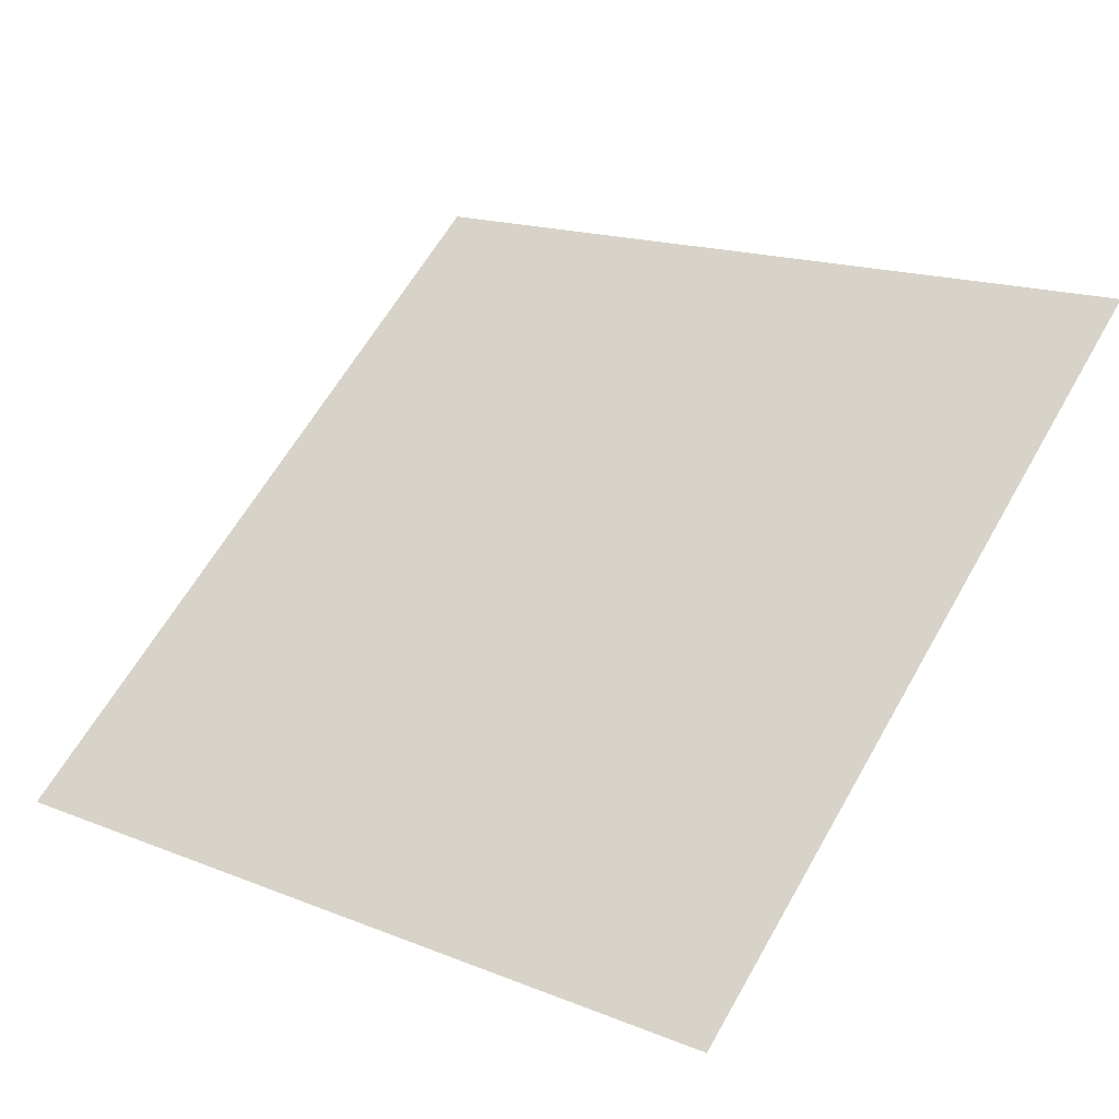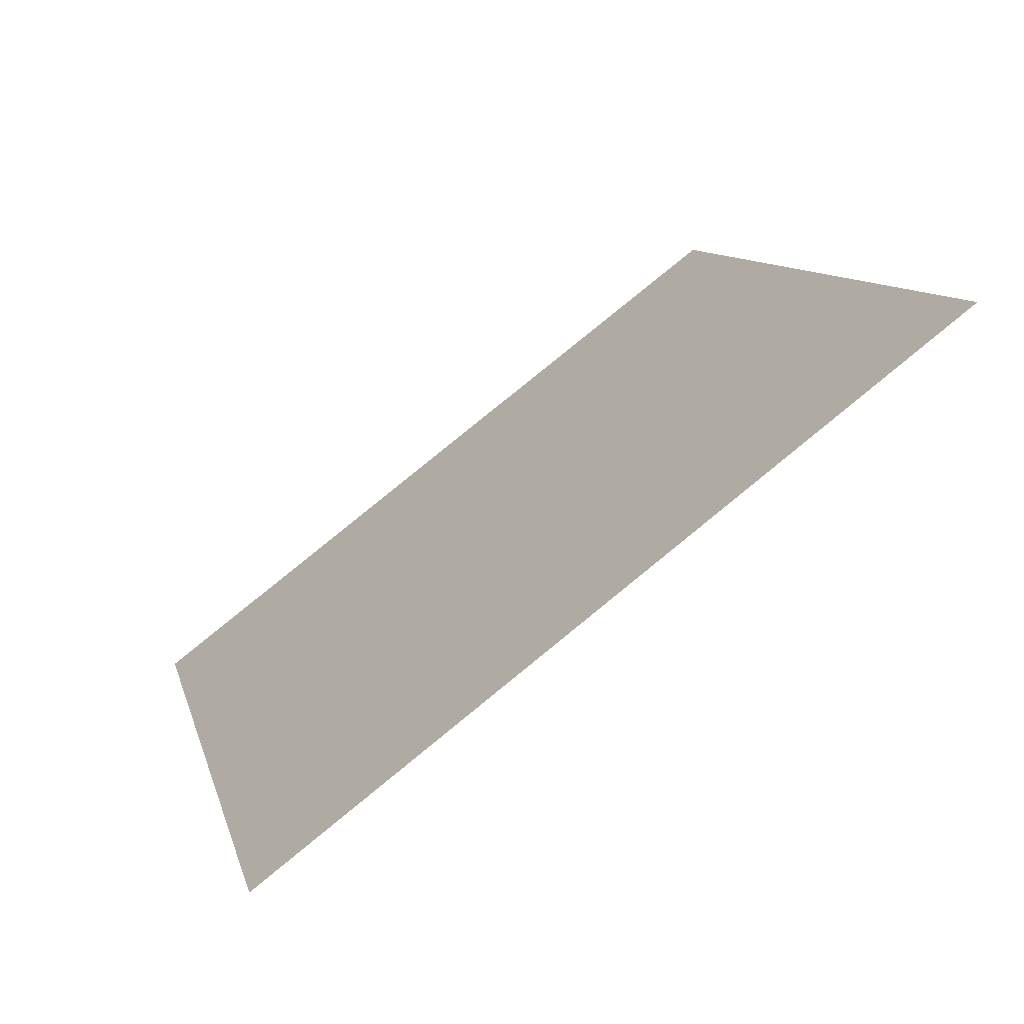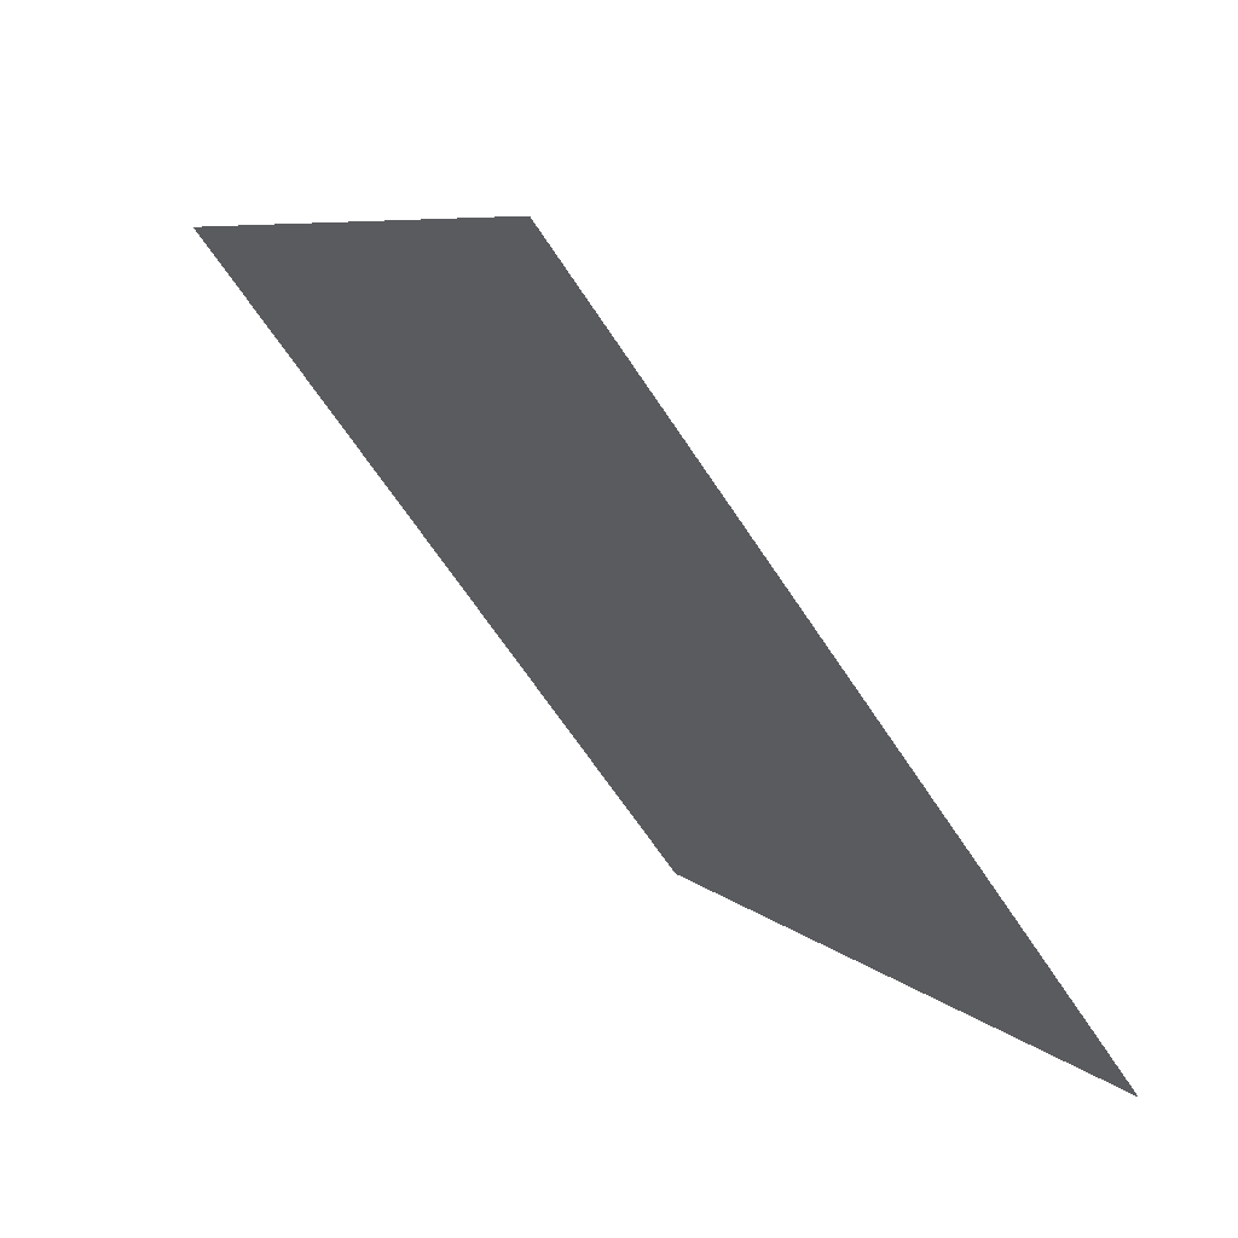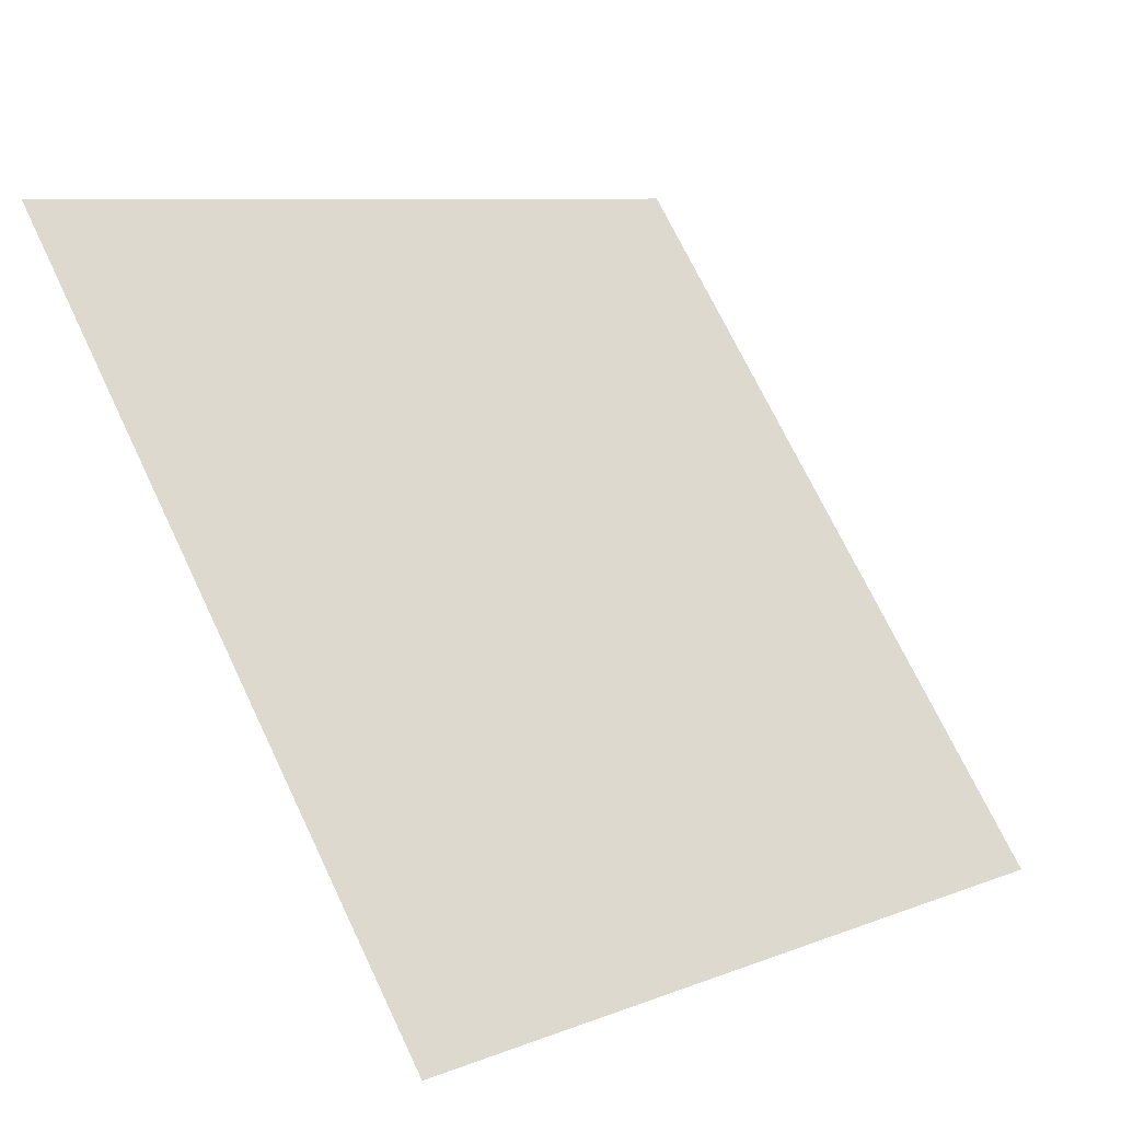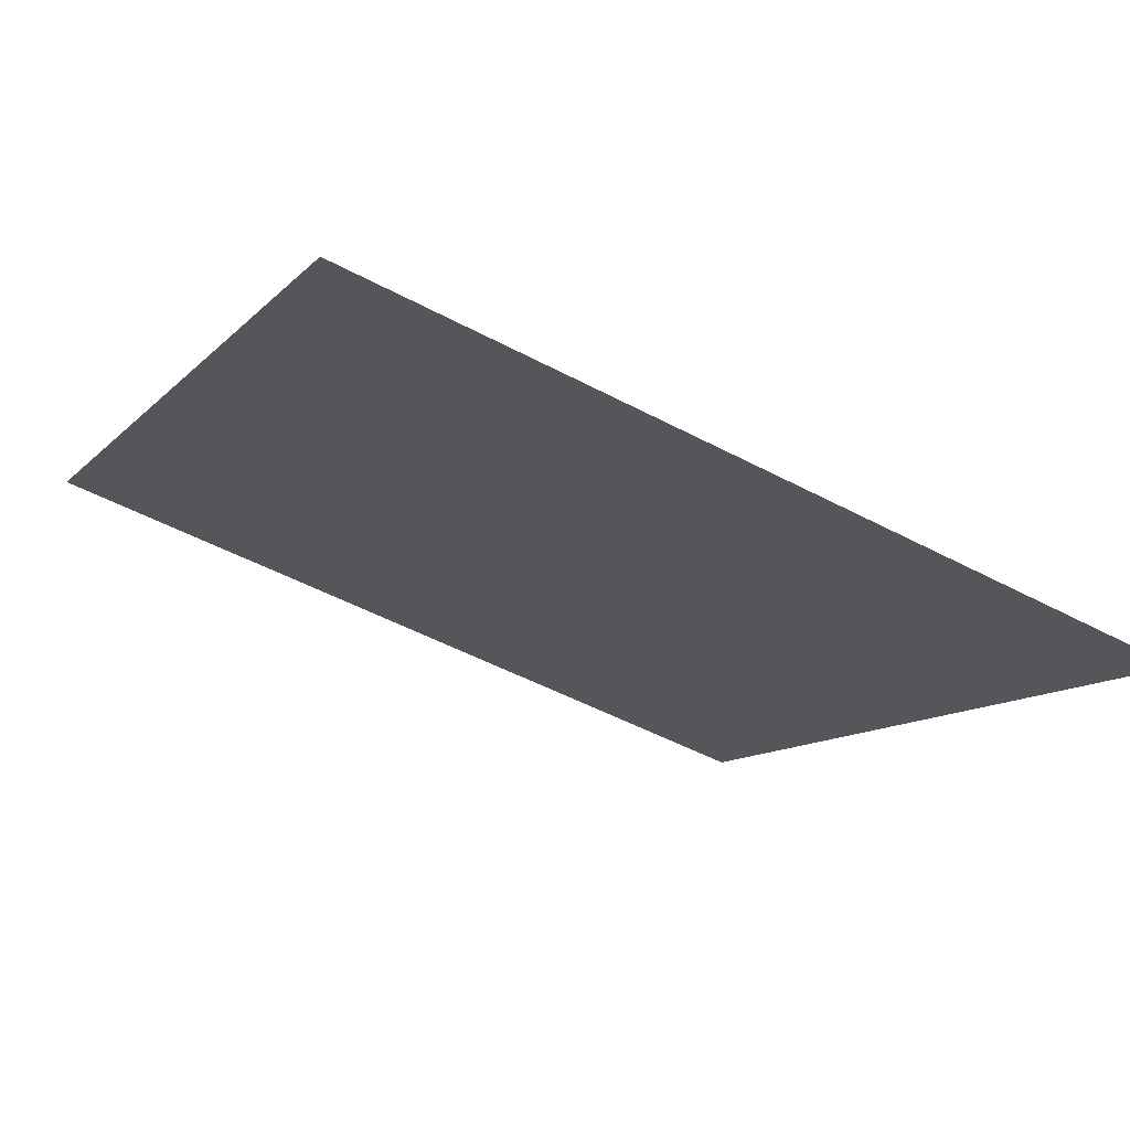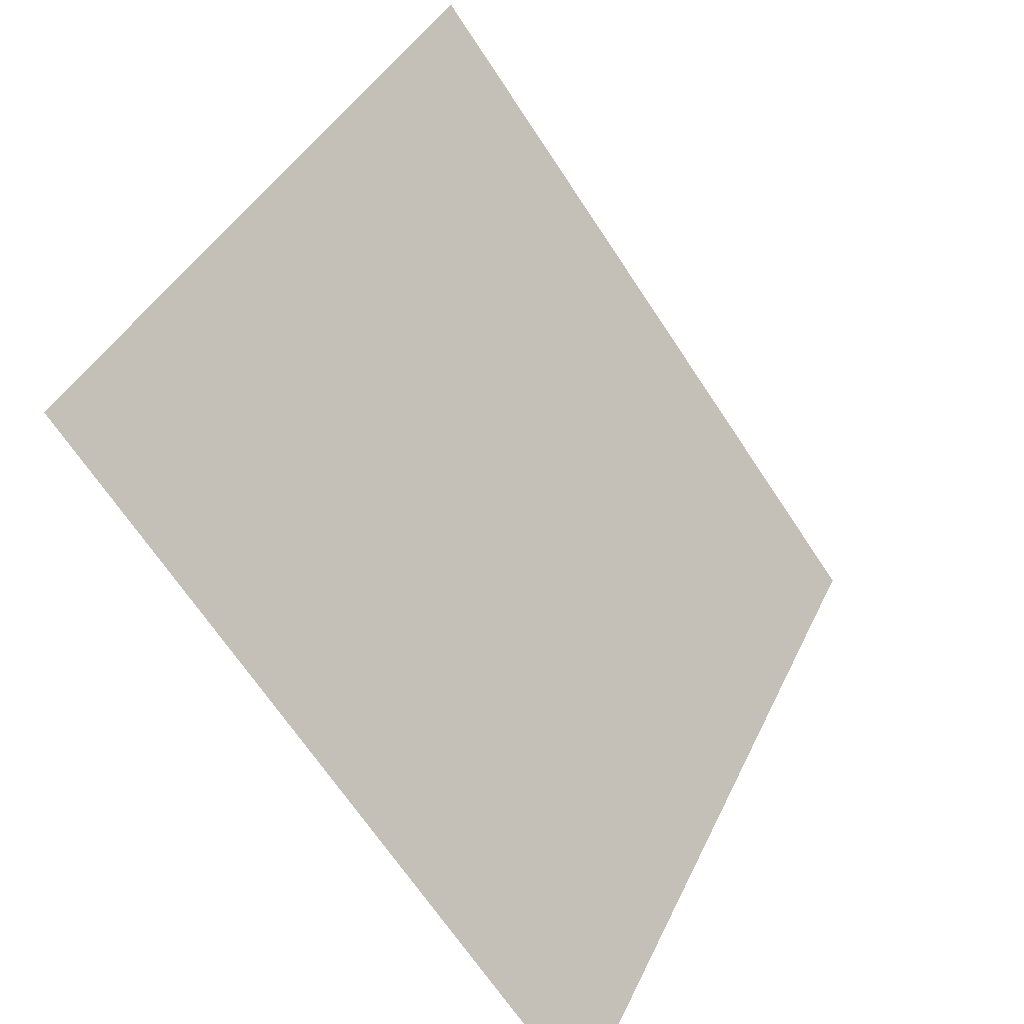
<metadata>
{"format":"obj","ext":"obj","renderer":"f3d","projection":"perspective","resolution":1024,"background":"white","views":[{"elev":18.9,"azim":-140.6,"up":"+Y"},{"elev":11.6,"azim":-102.6,"up":"+Y"},{"elev":8.2,"azim":-115.4,"up":"+Z"},{"elev":9.1,"azim":-47.9,"up":"+Z"},{"elev":-52.2,"azim":150.0,"up":"+Y"},{"elev":38.9,"azim":-68.5,"up":"+Z"}]}
</metadata>
<code>
v 0.2116 0.832 0.5735
v 0.205 0.8322 0.5736
v 0.2052 0.8361 0.5789
v 0.2117 0.8359 0.5788
f 4 3 2 1

</code>
